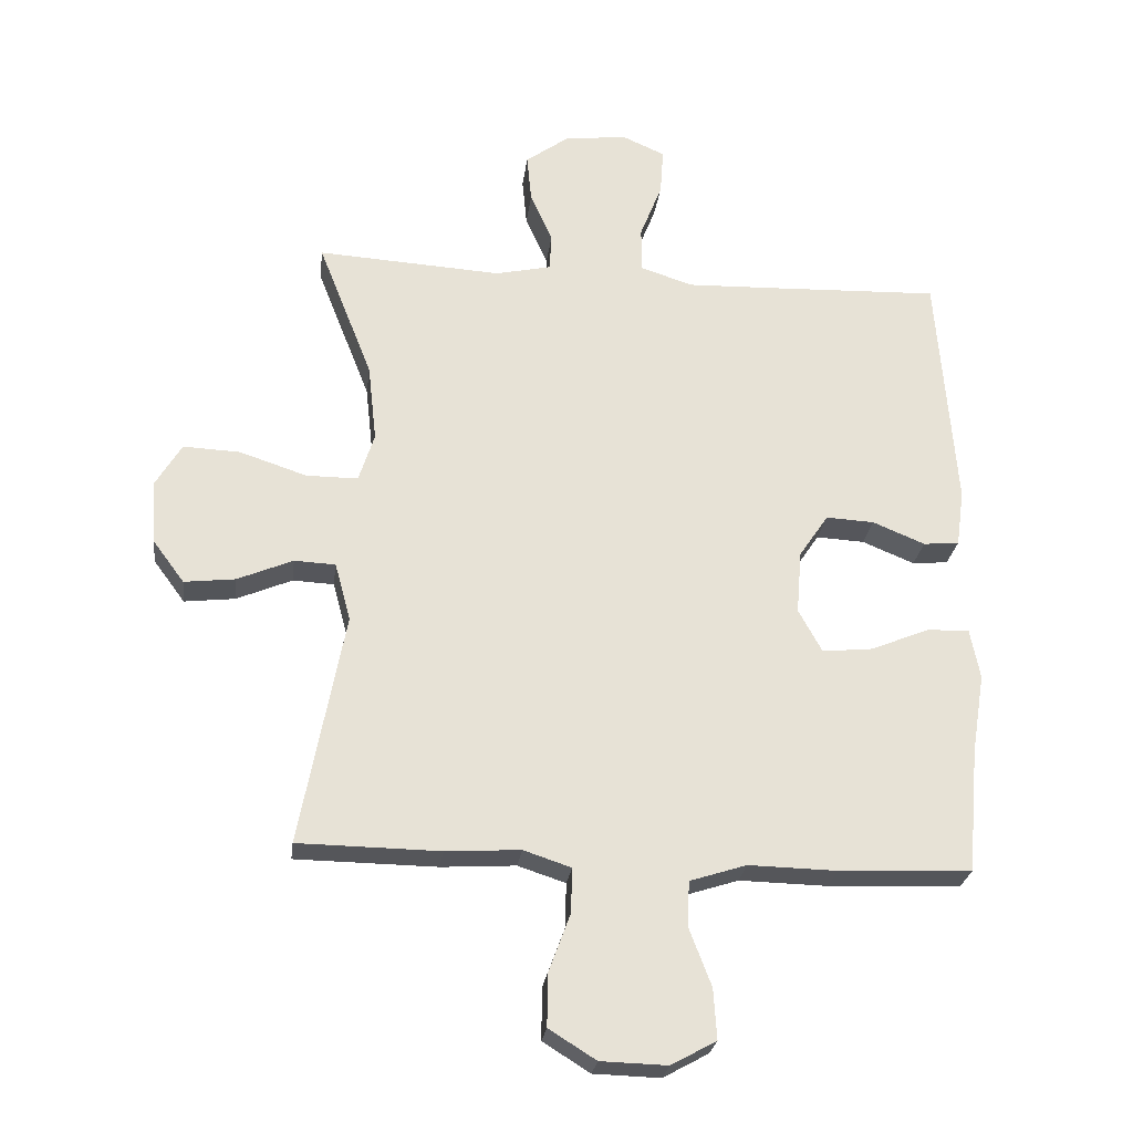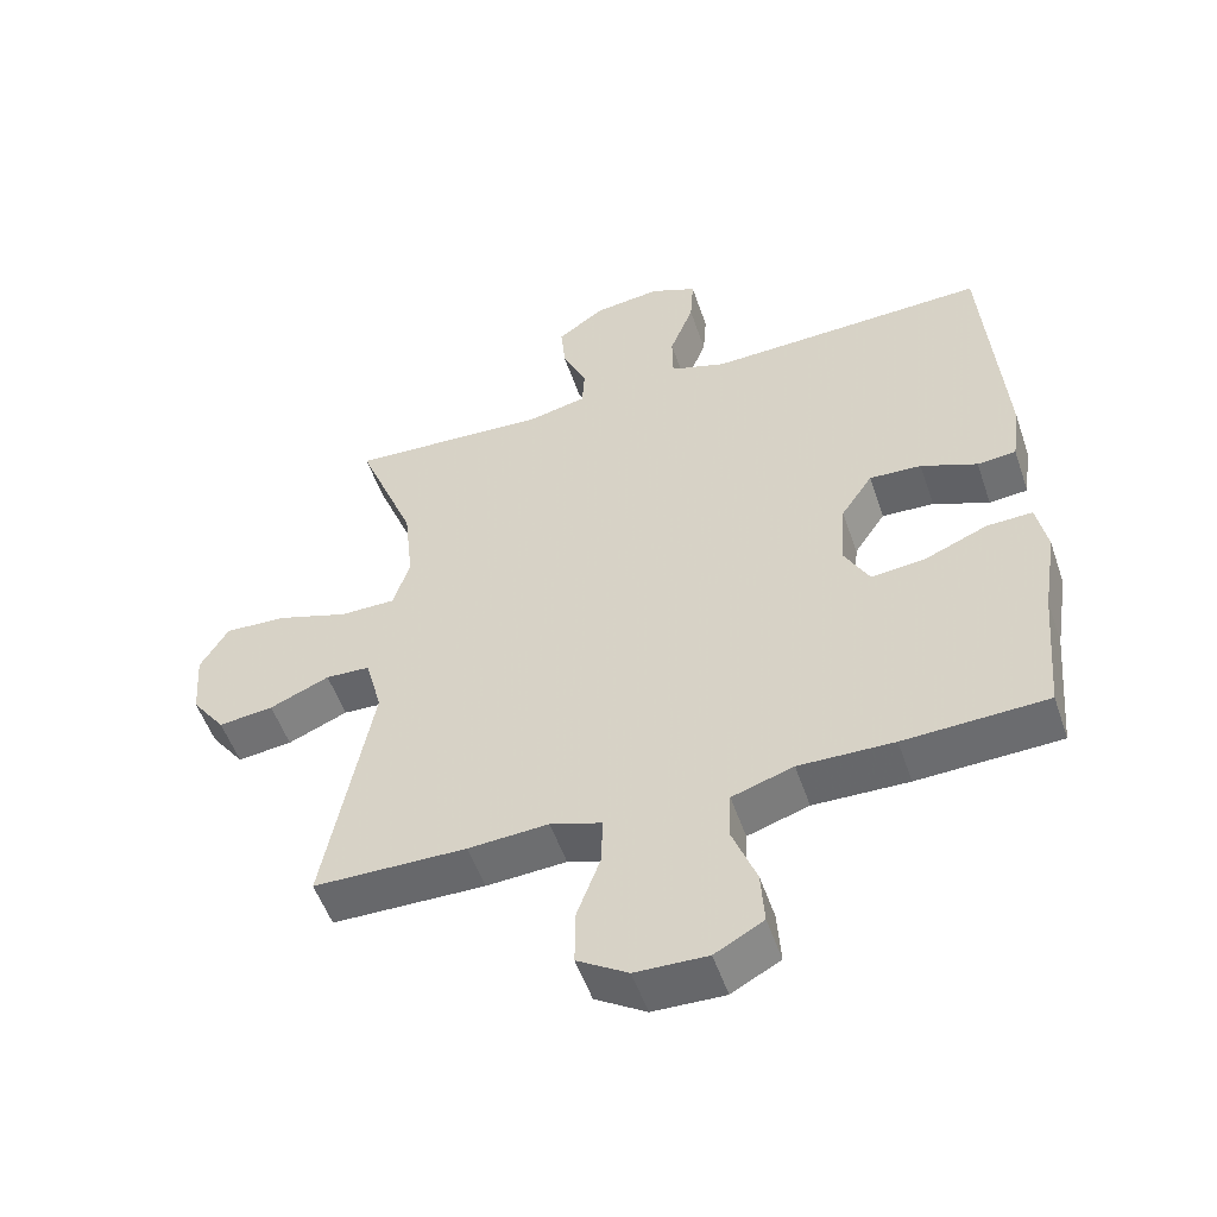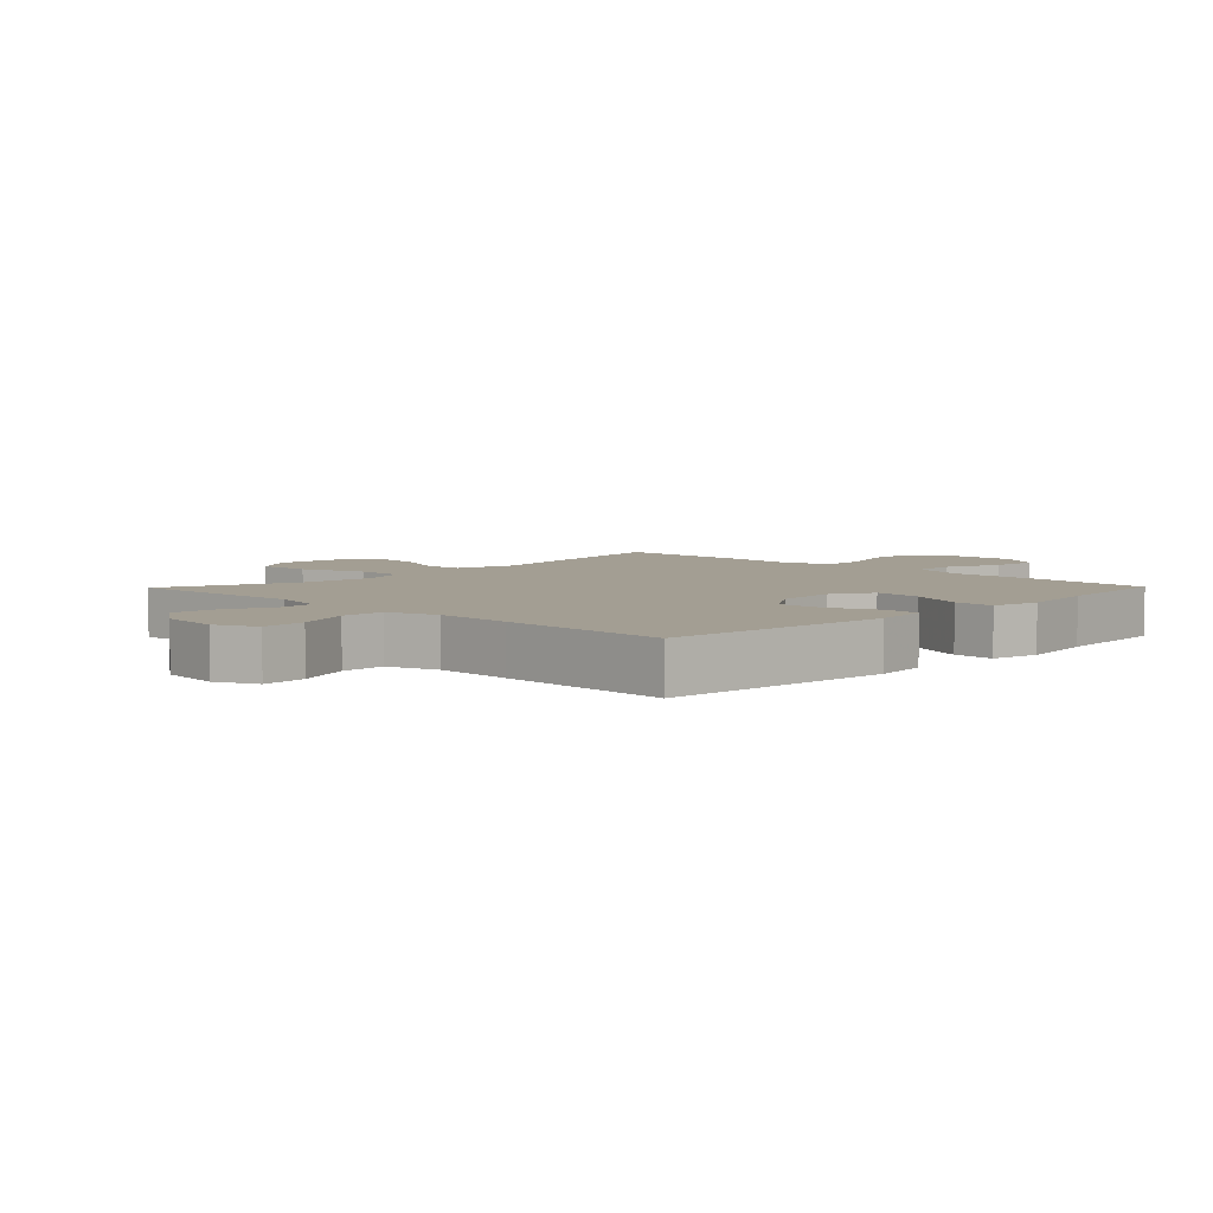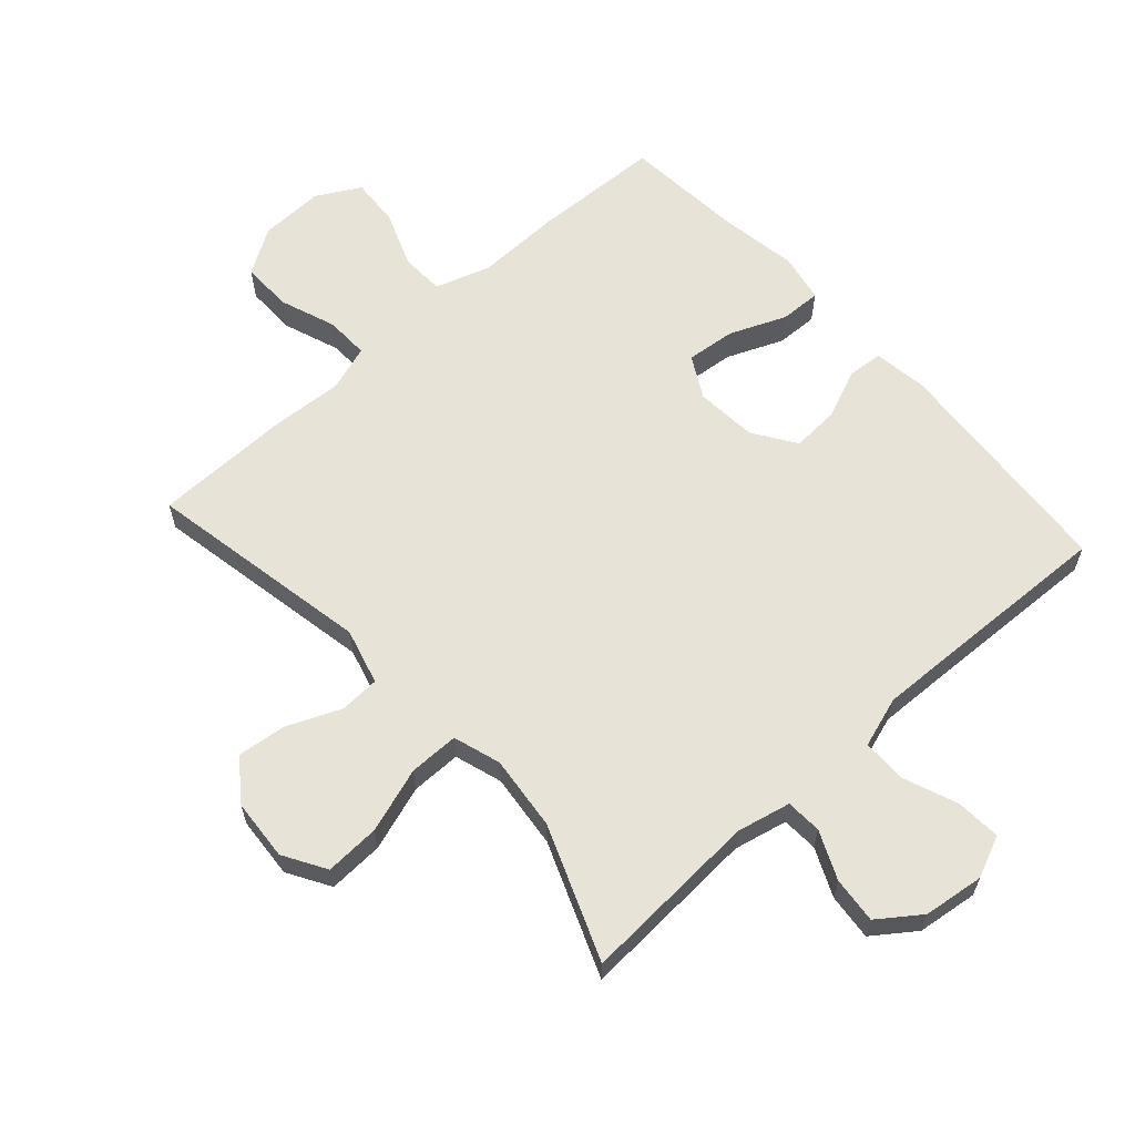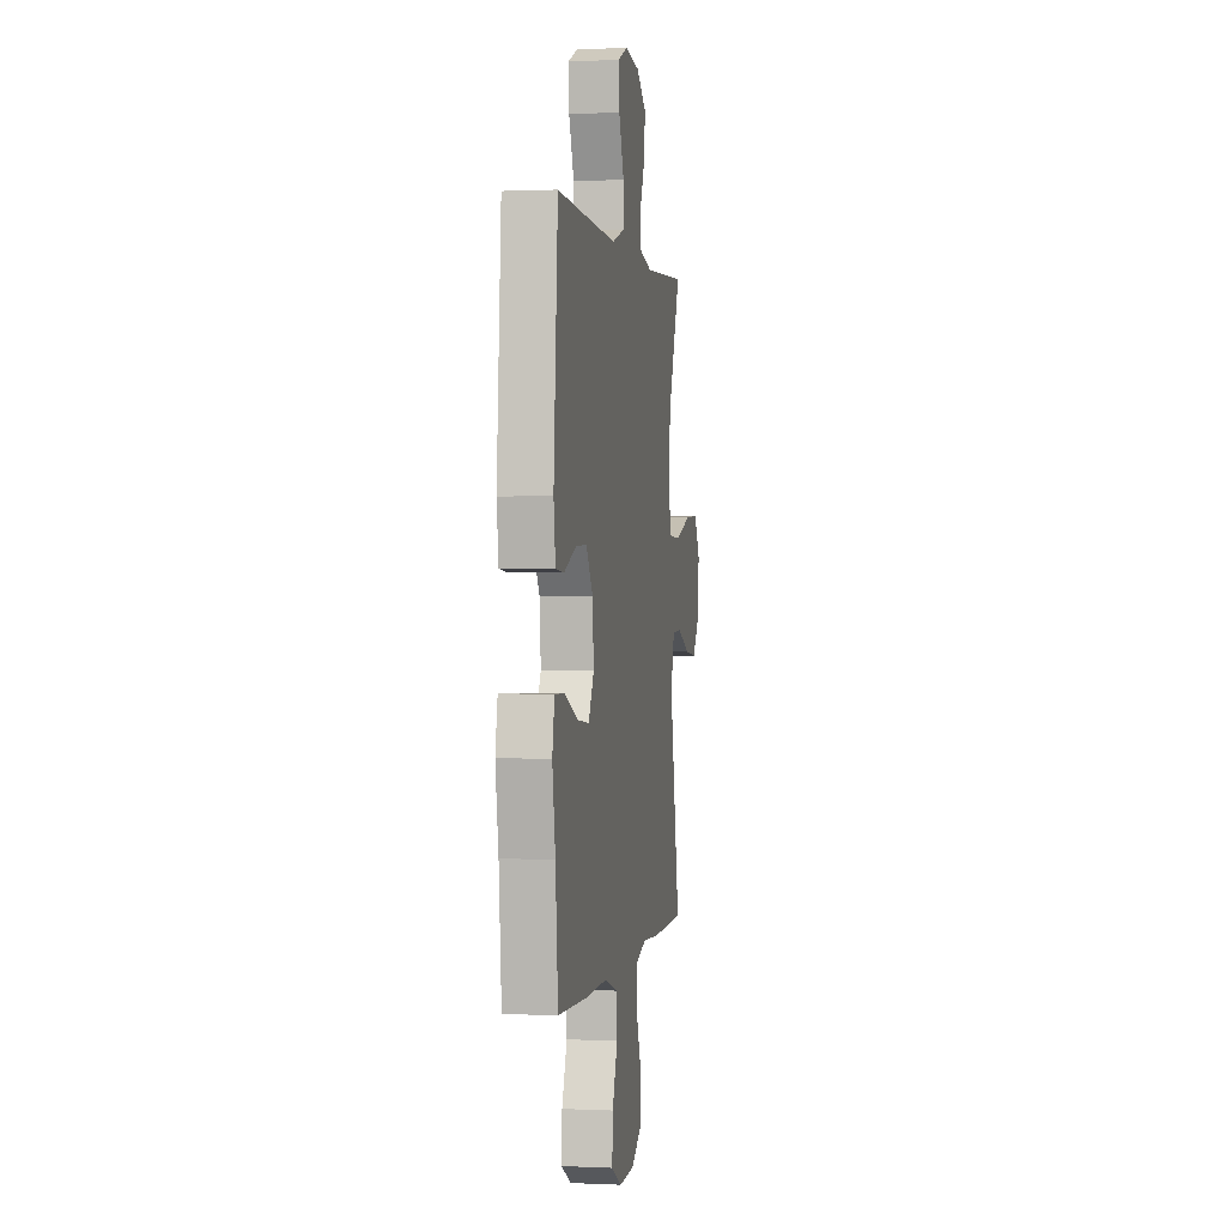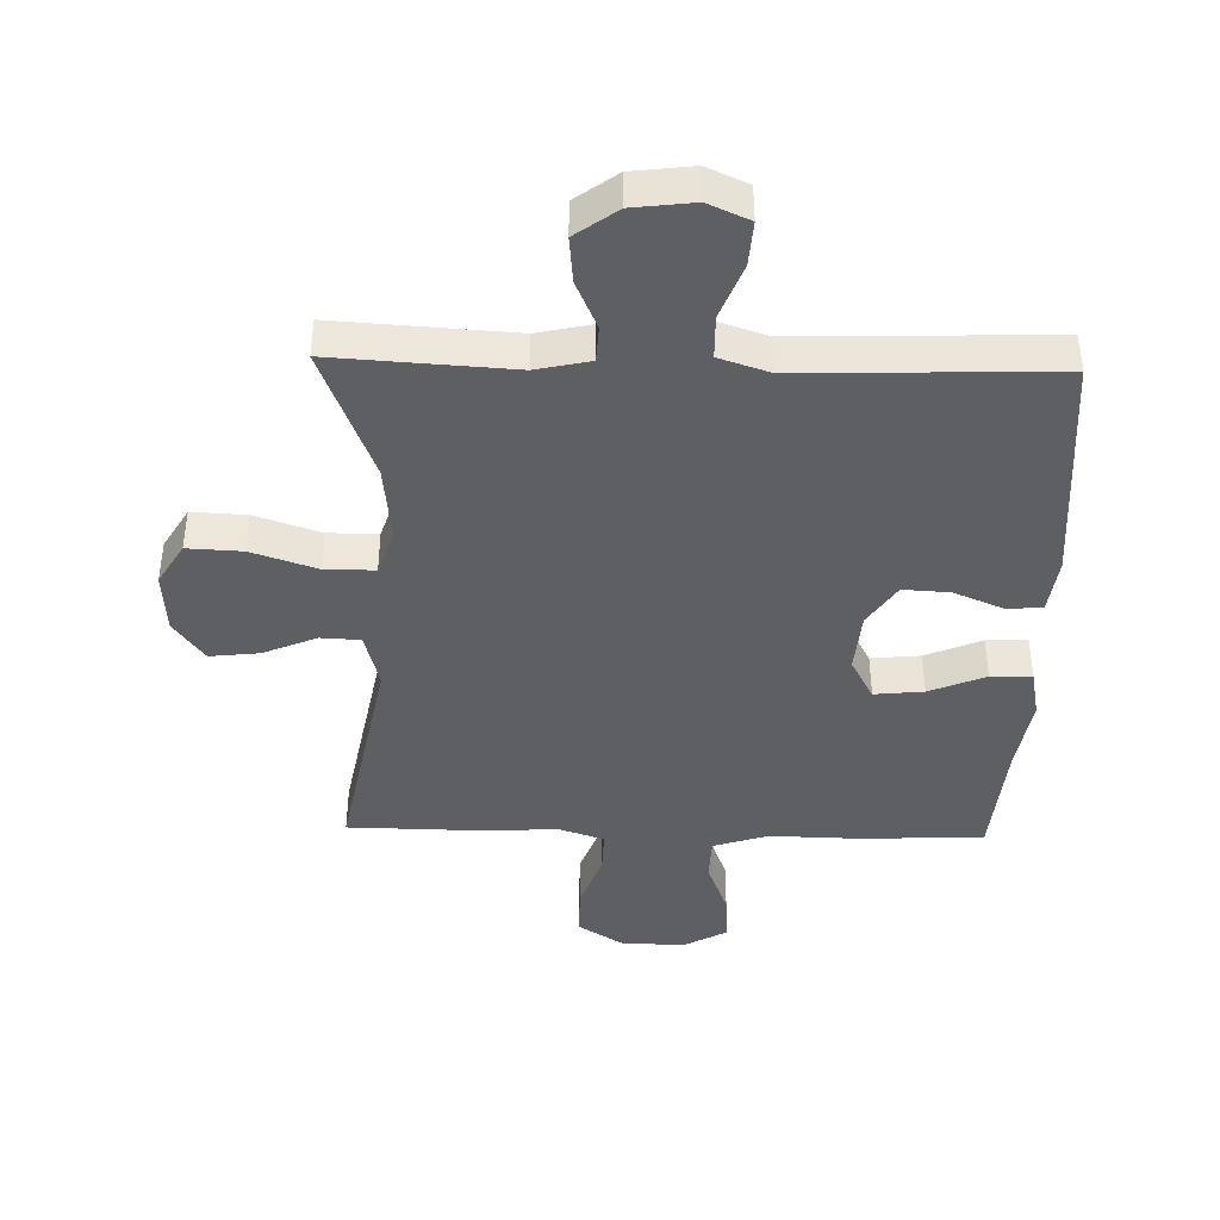
<metadata>
{"format":"obj","ext":"obj","renderer":"f3d","projection":"perspective","resolution":1024,"background":"white","views":[{"elev":-25.8,"azim":-7.1,"up":"+Z"},{"elev":-52.8,"azim":18.7,"up":"+Z"},{"elev":5.2,"azim":44.3,"up":"+Y"},{"elev":62.1,"azim":-41.9,"up":"+Y"},{"elev":0.7,"azim":99.7,"up":"+Z"},{"elev":-41.8,"azim":-1.5,"up":"+Y"}]}
</metadata>
<code>
v -0.5 0.07 0.5
v -0.217 0.07 0.483
v -0.132 0.07 0.502
v -0.129 0.07 0.559
v -0.163 0.07 0.635
v -0.17 0.07 0.708
v -0.104 0.07 0.756
v -0.008 0.07 0.768
v 0.058 0.07 0.739
v 0.053 0.07 0.668
v 0.019 0.07 0.581
v 0.02 0.07 0.512
v 0.1 0.07 0.486
v 0.224 0.07 0.49
v 0.5 0.07 0.5
v 0.528 0.07 0.129
v 0.516 0.07 0.042
v 0.461 0.07 0.037
v 0.381 0.07 0.07
v 0.307 0.07 0.074
v 0.262 0.07 0.007
v 0.254 0.07 -0.09
v 0.29 0.07 -0.156
v 0.368 0.07 -0.148
v 0.457 0.07 -0.111
v 0.522 0.07 -0.109
v 0.537 0.07 -0.186
v 0.517 0.07 -0.309
v 0.5 0.07 -0.5
v 0.297 0.07 -0.508
v 0.162 0.07 -0.505
v 0.075 0.07 -0.533
v 0.072 0.07 -0.602
v 0.106 0.07 -0.691
v 0.111 0.07 -0.768
v 0.042 0.07 -0.806
v -0.06 0.07 -0.803
v -0.132 0.07 -0.758
v -0.131 0.07 -0.678
v -0.098 0.07 -0.589
v -0.096 0.07 -0.52
v -0.169 0.07 -0.496
v -0.283 0.07 -0.503
v -0.5 0.07 -0.5
v -0.432 0.07 -0.143
v -0.456 0.07 -0.054
v -0.519 0.07 -0.051
v -0.604 0.07 -0.087
v -0.682 0.07 -0.096
v -0.73 0.07 -0.031
v -0.737 0.07 0.066
v -0.697 0.07 0.133
v -0.61 0.07 0.129
v -0.507 0.07 0.095
v -0.428 0.07 0.095
v -0.404 0.07 0.17
v -0.417 0.07 0.289
v -0.5 0 0.5
v -0.217 0 0.483
v -0.132 0 0.502
v -0.129 0 0.559
v -0.163 0 0.635
v -0.17 0 0.708
v -0.104 0 0.756
v -0.008 0 0.768
v 0.058 0 0.739
v 0.053 0 0.668
v 0.019 0 0.581
v 0.02 0 0.512
v 0.1 0 0.486
v 0.224 0 0.49
v 0.5 0 0.5
v 0.528 0 0.129
v 0.516 0 0.042
v 0.461 0 0.037
v 0.381 0 0.07
v 0.307 0 0.074
v 0.262 0 0.007
v 0.254 0 -0.09
v 0.29 0 -0.156
v 0.368 0 -0.148
v 0.457 0 -0.111
v 0.522 0 -0.109
v 0.537 0 -0.186
v 0.517 0 -0.309
v 0.5 0 -0.5
v 0.297 0 -0.508
v 0.162 0 -0.505
v 0.075 0 -0.533
v 0.072 0 -0.602
v 0.106 0 -0.691
v 0.111 0 -0.768
v 0.042 0 -0.806
v -0.06 0 -0.803
v -0.132 0 -0.758
v -0.131 0 -0.678
v -0.098 0 -0.589
v -0.096 0 -0.52
v -0.169 0 -0.496
v -0.283 0 -0.503
v -0.5 0 -0.5
v -0.432 0 -0.143
v -0.456 0 -0.054
v -0.519 0 -0.051
v -0.604 0 -0.087
v -0.682 0 -0.096
v -0.73 0 -0.031
v -0.737 0 0.066
v -0.697 0 0.133
v -0.61 0 0.129
v -0.507 0 0.095
v -0.428 0 0.095
v -0.404 0 0.17
v -0.417 0 0.289
f 51 52 53 54
f 51 54 55
f 50 51 55
f 47 48 49 50
f 46 47 50 55
f 45 46 55 56
f 42 43 44 45
f 41 42 45 56
f 37 38 39 40
f 37 40 41
f 36 37 41
f 33 34 35 36
f 32 33 36 41
f 31 32 41 56
f 28 29 30 31
f 24 25 26 27
f 23 24 27 28
f 16 17 18 19
f 14 15 16 19
f 13 14 19 20
f 12 13 20 21
f 8 9 10 11
f 8 11 12
f 7 8 12
f 4 5 6 7
f 3 4 7 12
f 2 3 12 21
f 57 1 2 21
f 23 28 31 56
f 22 23 56 57
f 21 22 57
f 111 110 109 108
f 112 111 108
f 112 108 107
f 107 106 105 104
f 112 107 104 103
f 113 112 103 102
f 102 101 100 99
f 113 102 99 98
f 97 96 95 94
f 98 97 94
f 98 94 93
f 93 92 91 90
f 98 93 90 89
f 113 98 89 88
f 88 87 86 85
f 84 83 82 81
f 85 84 81 80
f 76 75 74 73
f 76 73 72 71
f 77 76 71 70
f 78 77 70 69
f 68 67 66 65
f 69 68 65
f 69 65 64
f 64 63 62 61
f 69 64 61 60
f 78 69 60 59
f 78 59 58 114
f 113 88 85 80
f 114 113 80 79
f 114 79 78
f 1 58 59 2
f 2 59 60 3
f 3 60 61 4
f 4 61 62 5
f 5 62 63 6
f 6 63 64 7
f 7 64 65 8
f 8 65 66 9
f 9 66 67 10
f 10 67 68 11
f 11 68 69 12
f 12 69 70 13
f 13 70 71 14
f 14 71 72 15
f 15 72 73 16
f 16 73 74 17
f 17 74 75 18
f 18 75 76 19
f 19 76 77 20
f 20 77 78 21
f 21 78 79 22
f 22 79 80 23
f 23 80 81 24
f 24 81 82 25
f 25 82 83 26
f 26 83 84 27
f 27 84 85 28
f 28 85 86 29
f 29 86 87 30
f 30 87 88 31
f 31 88 89 32
f 32 89 90 33
f 33 90 91 34
f 34 91 92 35
f 35 92 93 36
f 36 93 94 37
f 37 94 95 38
f 38 95 96 39
f 39 96 97 40
f 40 97 98 41
f 41 98 99 42
f 42 99 100 43
f 43 100 101 44
f 44 101 102 45
f 45 102 103 46
f 46 103 104 47
f 47 104 105 48
f 48 105 106 49
f 49 106 107 50
f 50 107 108 51
f 51 108 109 52
f 52 109 110 53
f 53 110 111 54
f 54 111 112 55
f 55 112 113 56
f 56 113 114 57
f 57 114 58 1

</code>
